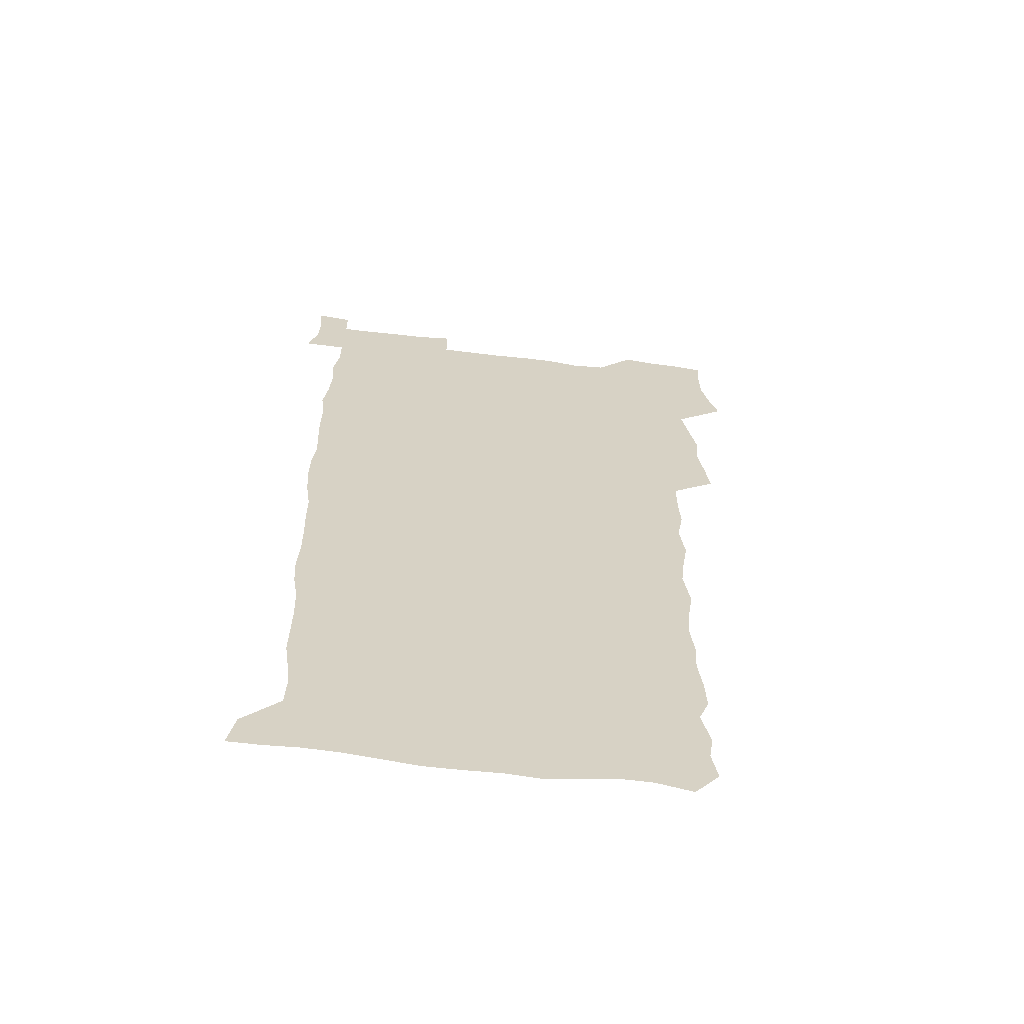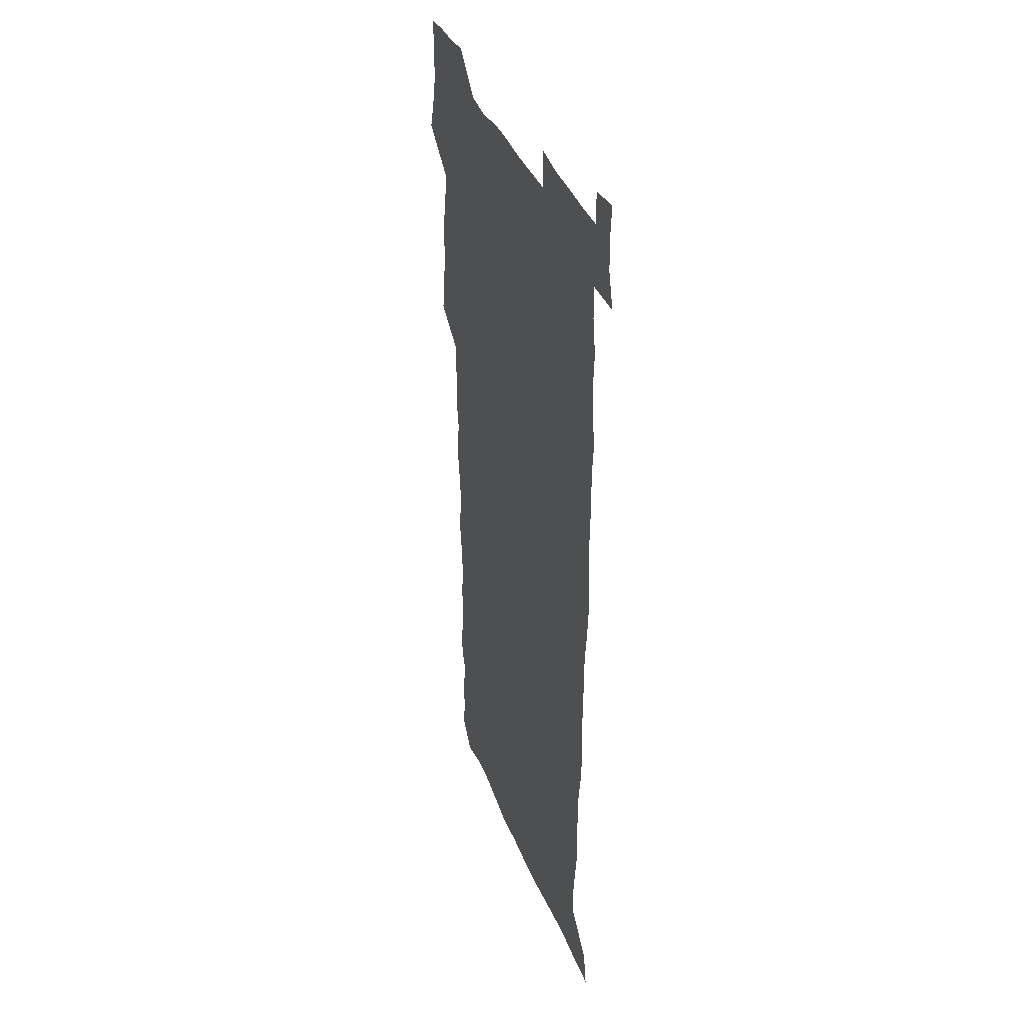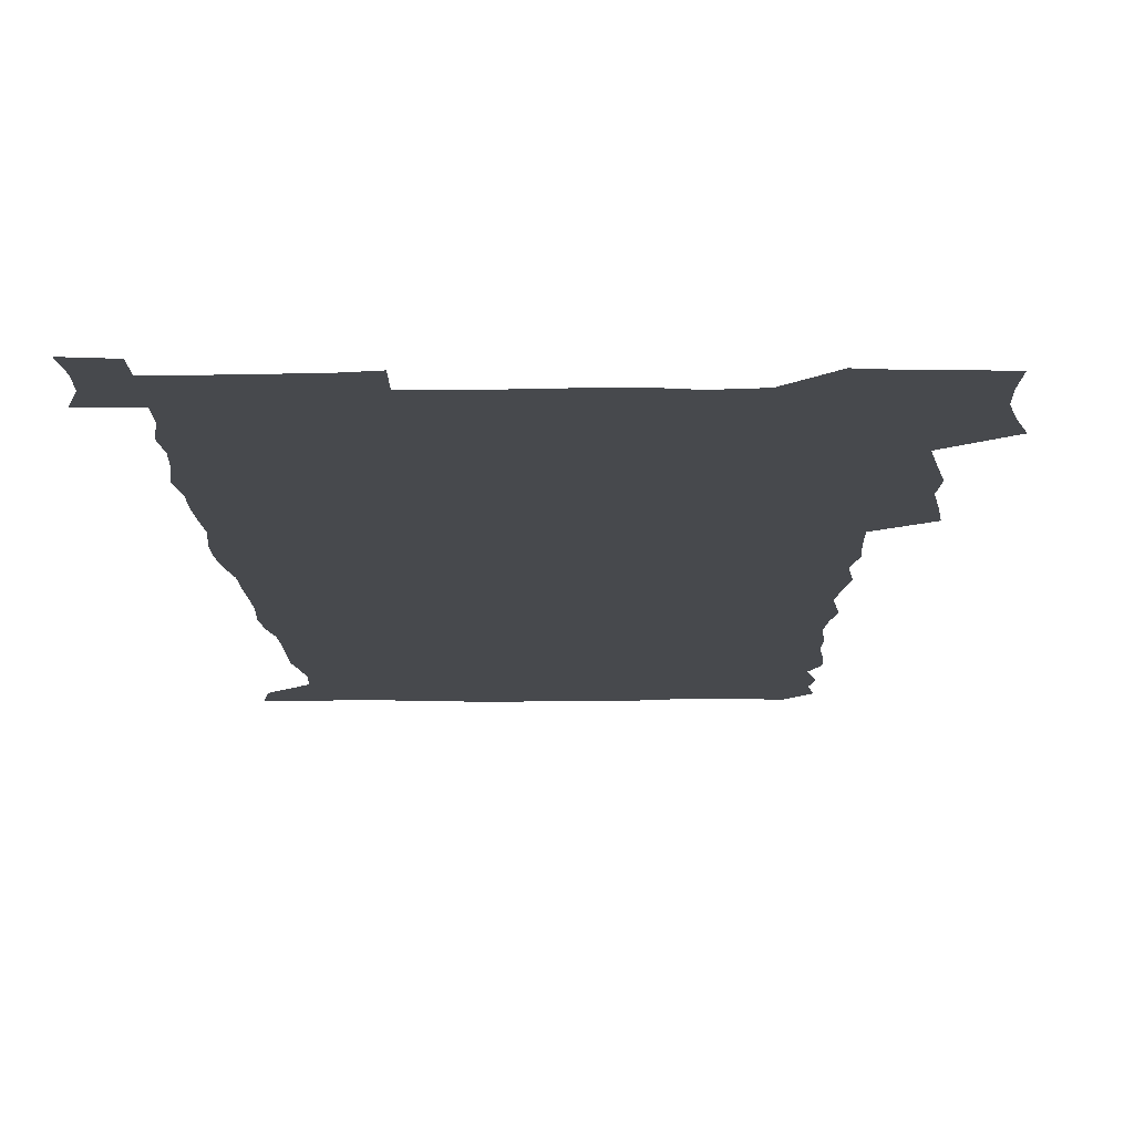
<metadata>
{"format":"obj","ext":"obj","renderer":"f3d","projection":"perspective","resolution":1024,"background":"white","views":[{"elev":-63.0,"azim":172.8,"up":"+Y"},{"elev":37.1,"azim":70.3,"up":"+Y"},{"elev":-12.3,"azim":-179.0,"up":"+Z"}]}
</metadata>
<code>
v 458.2 527.3 0
v 462.5 541.3 0
v 465.8 555.7 0
v 466 570.2 0
v 465.2 585.3 0
v 471.1 430.4 0
v 473.2 446.2 0
v 475.7 462.3 0
v 474.6 477.4 0
v 477.8 493.6 0
v 480.8 510 0
v 481.2 524.8 0
v 478.5 540.2 0
v 483.6 554 0
v 481.6 569.3 0
v 479.2 586.9 0
v 492.1 156 0
v 494.5 170.5 0
v 492.6 182.4 0
v 496.5 199.2 0
v 491.9 210.6 0
v 492.5 225.2 0
v 494.4 241.3 0
v 493.7 255.8 0
v 495.4 272.7 0
v 494 287.8 0
v 491.9 302.2 0
v 494.7 321.3 0
v 492.9 336.3 0
v 490.6 351 0
v 492.9 368.9 0
v 490.3 384.2 0
v 491 400.7 0
v 491 416.7 0
v 494.1 433.7 0
v 493.7 448.7 0
v 495.6 464.3 0
v 495.7 479.2 0
v 495.4 494.3 0
v 497.6 509.8 0
v 497.5 524.7 0
v 498.3 539.2 0
v 497.3 554.6 0
v 495.7 570.3 0
v 493.6 587.1 0
v 503 143.2 0
v 509.7 161.7 0
v 513.8 178.2 0
v 512 190.7 0
v 513.5 206 0
v 513.7 220.7 0
v 515.9 237.2 0
v 516.4 252.3 0
v 515.7 266.8 0
v 514 280.6 0
v 513.4 295.6 0
v 510.4 309.3 0
v 511.2 325.6 0
v 511.6 341.8 0
v 511 357.2 0
v 511.2 373.2 0
v 512.4 389.5 0
v 512.6 404.6 0
v 509.4 419.2 0
v 510.8 435 0
v 512.3 450.6 0
v 512.2 465.2 0
v 510.4 479.8 0
v 512.6 494.9 0
v 513.1 509.7 0
v 513.8 524.3 0
v 513.2 539.2 0
v 511.9 554.6 0
v 510.2 570.2 0
v 507.4 588.9 0
v 519.2 146.8 0
v 524.1 163.4 0
v 528.7 181.8 0
v 527.9 194.7 0
v 529.8 211 0
v 531 226.7 0
v 531.3 241.4 0
v 531.5 256.3 0
v 531.1 270.9 0
v 530.3 285.3 0
v 529.5 300 0
v 529.3 315.3 0
v 529.3 330.6 0
v 528.8 345.6 0
v 528.1 360.5 0
v 527.9 375.8 0
v 528.1 391.2 0
v 527.8 406.3 0
v 527.2 421.2 0
v 527.4 436.3 0
v 526.8 451 0
v 527.2 465.8 0
v 529.8 481.1 0
v 528.8 495.4 0
v 528.7 509.8 0
v 528.6 524.2 0
v 528.7 538.6 0
v 527.2 553.8 0
v 524 571.8 0
v 534.1 146.8 0
v 539.3 165.3 0
v 542.3 182.6 0
v 545.4 200.7 0
v 545.8 215.3 0
v 546.2 230.1 0
v 546.2 244.5 0
v 545.8 258.7 0
v 545.3 273.1 0
v 545.1 288 0
v 544.5 302.6 0
v 544.8 318.2 0
v 543.9 332.3 0
v 543.6 347.2 0
v 543.2 362 0
v 543.8 377.9 0
v 542.9 392.2 0
v 544.3 408.3 0
v 543.5 422.6 0
v 543.7 437.5 0
v 544.1 452.3 0
v 544.1 466.8 0
v 543.8 481.2 0
v 543.7 495.5 0
v 543.7 509.8 0
v 543.2 524.1 0
v 544.3 537.9 0
v 541.8 554.4 0
v 540.2 570.2 0
v 548.6 144.2 0
v 553.1 163.3 0
v 557.1 184.5 0
v 559.4 202.8 0
v 559.7 216.9 0
v 560.4 232.2 0
v 560 245.9 0
v 560 260.6 0
v 559.6 275 0
v 559 289.2 0
v 559.2 304.7 0
v 558.4 318.7 0
v 558.5 333.8 0
v 558.2 348.6 0
v 557.3 362.3 0
v 558.1 378.6 0
v 557.9 393.3 0
v 558.5 408.7 0
v 558.3 423.2 0
v 558 437.6 0
v 558.5 452.5 0
v 558.5 466.9 0
v 558.4 481.3 0
v 558.3 495.7 0
v 558.2 509.9 0
v 558 524.1 0
v 558.3 537.9 0
v 557.1 553.4 0
v 554.4 572.6 0
v 563.4 141.1 0
v 569.4 166.7 0
v 571 183.7 0
v 572.5 201.9 0
v 574 219.9 0
v 574.1 233.5 0
v 573.7 246.9 0
v 573.6 261.3 0
v 573.6 276.2 0
v 573.4 290.8 0
v 573.1 305.5 0
v 573.2 320.6 0
v 572.8 335 0
v 571.8 348.8 0
v 573 365.2 0
v 573.1 380.2 0
v 572.9 394.4 0
v 572.9 409.1 0
v 572.8 423.5 0
v 572.8 438 0
v 573.2 452.9 0
v 572.6 467.2 0
v 572.7 481.5 0
v 573 495.9 0
v 572.8 510 0
v 572.6 524.3 0
v 572.3 538.8 0
v 571.4 554.3 0
v 569.5 572.5 0
v 580.5 142.2 0
v 584.2 167.3 0
v 585.6 185.1 0
v 586.5 202.3 0
v 587 217.9 0
v 587.3 233.7 0
v 587.3 247.4 0
v 587.3 261.2 0
v 587.4 277.5 0
v 587 290.9 0
v 587.1 306.4 0
v 587 320.7 0
v 587.1 336.2 0
v 586.8 350.4 0
v 586.9 365.4 0
v 586.8 379.5 0
v 587.1 394.7 0
v 587 409.1 0
v 587 423.7 0
v 587 437.9 0
v 587 452.9 0
v 587.2 467.3 0
v 587.1 481.6 0
v 587.1 495.9 0
v 587.2 510.2 0
v 587 524.4 0
v 586.8 538.8 0
v 586.2 554.4 0
v 585.2 571.5 0
v 597.3 141.4 0
v 598.9 165.7 0
v 600 186.5 0
v 600.3 202 0
v 600.4 217.2 0
v 600.2 234.1 0
v 601 246.2 0
v 600.9 260.8 0
v 600.9 277.2 0
v 600.8 291.3 0
v 600.9 305.6 0
v 600.8 320.2 0
v 600.7 337.1 0
v 600.8 350.4 0
v 601.1 366 0
v 601.1 380.3 0
v 601.2 394.4 0
v 601.1 409.1 0
v 601.2 423.4 0
v 601.1 437.9 0
v 601.3 453 0
v 601.3 467.3 0
v 601.4 481.6 0
v 601.3 496 0
v 601.4 510.3 0
v 601.4 524.4 0
v 601.3 538.4 0
v 600.8 555.5 0
v 600.5 571.5 0
v 614 141.3 0
v 614 163.3 0
v 614 185.1 0
v 614 202.5 0
v 614.2 216.5 0
v 614.1 231.8 0
v 614.3 247.5 0
v 614.5 260.5 0
v 614.3 277.3 0
v 614.4 291.3 0
v 614.8 305.2 0
v 614.7 320.5 0
v 614.7 335.7 0
v 614.7 351.3 0
v 615 365.4 0
v 615.4 379.4 0
v 615.2 394.6 0
v 615.4 408.8 0
v 615.5 423.3 0
v 615.3 438.3 0
v 615.5 452.8 0
v 615.5 467.2 0
v 615.7 481.6 0
v 616.1 496.1 0
v 615.8 510.7 0
v 615.8 524.9 0
v 615.6 539.2 0
v 615.8 554.5 0
v 615.6 571.6 0
v 615.5 588.8 0
v 630.3 143.2 0
v 628.8 167.8 0
v 628.6 182.8 0
v 627.3 202.3 0
v 627.8 216.1 0
v 628.2 230.1 0
v 628 246 0
v 627.9 261.3 0
v 628.2 275.8 0
v 628.7 289.5 0
v 628.7 304.5 0
v 628.8 319.8 0
v 628.6 335.5 0
v 628.5 350.6 0
v 628.9 364.9 0
v 629.5 379.1 0
v 629.5 393.9 0
v 629.5 408.6 0
v 629.9 422.9 0
v 630.7 437.2 0
v 629.8 452.7 0
v 629.7 467.1 0
v 630.1 481.5 0
v 630.4 496.1 0
v 630.4 510.7 0
v 630.4 525.1 0
v 630.3 539.7 0
v 630.4 554.4 0
v 630.8 569.8 0
v 631 586.4 0
v 646.2 144.9 0
v 643.2 166.9 0
v 642.7 182.5 0
v 642.1 198.6 0
v 642.2 213.5 0
v 642.2 228.5 0
v 641.8 244.3 0
v 643.4 257.6 0
v 642.5 274.1 0
v 641.9 290.3 0
v 642.3 304.2 0
v 643.2 318.2 0
v 643.2 333.5 0
v 644.8 347.5 0
v 643.5 363.6 0
v 644.5 377.7 0
v 645.5 392.1 0
v 644.7 407.5 0
v 644.6 422.4 0
v 644.9 437.1 0
v 644.3 452.2 0
v 645.9 466.6 0
v 644.9 481.5 0
v 645.4 496 0
v 645.4 510.7 0
v 645.4 525.3 0
v 645.2 540 0
v 645.4 554.8 0
v 645.5 569.6 0
v 645.9 586.2 0
v 661.6 145.3 0
v 656.8 167.4 0
v 656.9 180.8 0
v 657 195.2 0
v 656.5 211 0
v 656.2 226.4 0
v 656.8 240.8 0
v 657.6 255.5 0
v 657.4 271.1 0
v 658.2 285.8 0
v 658.8 300.5 0
v 657.6 316.5 0
v 659.6 330.3 0
v 660.4 345 0
v 658.5 361.7 0
v 660 375.9 0
v 660.8 390.7 0
v 659.9 406.3 0
v 660 421.2 0
v 661 435.9 0
v 660.7 451 0
v 662 465.7 0
v 661 481 0
v 660.8 495.8 0
v 661 510.6 0
v 662 525.6 0
v 661 540.6 0
v 660.6 555.5 0
v 660.2 569.9 0
v 660.8 585.3 0
v 677 144.2 0
v 672.8 163.2 0
v 671.5 177.8 0
v 670.9 192.6 0
v 672.4 206 0
v 674.4 219.5 0
v 674.1 234.8 0
v 674 250.3 0
v 674.5 265.4 0
v 676.7 279.6 0
v 677.6 294.4 0
v 676.6 310.7 0
v 676.7 326.2 0
v 677.2 341.5 0
v 677.2 357.4 0
v 679.2 372 0
v 680.3 387 0
v 680.1 402.5 0
v 678.4 418.8 0
v 679.1 434 0
v 679.5 449.3 0
v 679.1 464.7 0
v 680.8 479.7 0
v 678.6 495.4 0
v 677.7 510.5 0
v 678.7 525.6 0
v 676.1 541.5 0
v 676.1 556.5 0
v 675.4 570.6 0
v 675.6 585.3 0
v 675.7 599.8 0
v 691.2 144.2 0
v 688.1 160.5 0
v 695.5 556.7 0
v 691.2 571.8 0
v 690.6 586 0
v 692 601.7 0
f 11 12 1
f 1 12 2
f 12 13 2
f 2 13 3
f 13 14 3
f 3 14 4
f 14 15 4
f 4 15 5
f 15 16 5
f 34 35 6
f 6 35 7
f 35 36 7
f 7 36 8
f 36 37 8
f 8 37 9
f 37 38 9
f 9 38 10
f 38 39 10
f 10 39 11
f 39 40 11
f 11 40 12
f 40 41 12
f 12 41 13
f 41 42 13
f 13 42 14
f 42 43 14
f 14 43 15
f 43 44 15
f 15 44 16
f 44 45 16
f 46 47 17
f 17 47 18
f 47 48 18
f 18 48 19
f 48 49 19
f 19 49 20
f 49 50 20
f 20 50 21
f 50 51 21
f 21 51 22
f 51 52 22
f 22 52 23
f 52 53 23
f 23 53 24
f 53 54 24
f 24 54 25
f 54 55 25
f 25 55 26
f 55 56 26
f 26 56 27
f 56 57 27
f 27 57 28
f 57 58 28
f 28 58 29
f 58 59 29
f 29 59 30
f 59 60 30
f 30 60 31
f 60 61 31
f 31 61 32
f 61 62 32
f 32 62 33
f 62 63 33
f 33 63 34
f 63 64 34
f 34 64 35
f 64 65 35
f 35 65 36
f 65 66 36
f 36 66 37
f 66 67 37
f 37 67 38
f 67 68 38
f 38 68 39
f 68 69 39
f 39 69 40
f 69 70 40
f 40 70 41
f 70 71 41
f 41 71 42
f 71 72 42
f 42 72 43
f 72 73 43
f 43 73 44
f 73 74 44
f 44 74 45
f 74 75 45
f 46 76 47
f 76 77 47
f 47 77 48
f 77 78 48
f 48 78 49
f 78 79 49
f 49 79 50
f 79 80 50
f 50 80 51
f 80 81 51
f 51 81 52
f 81 82 52
f 52 82 53
f 82 83 53
f 53 83 54
f 83 84 54
f 54 84 55
f 84 85 55
f 55 85 56
f 85 86 56
f 56 86 57
f 86 87 57
f 57 87 58
f 87 88 58
f 58 88 59
f 88 89 59
f 59 89 60
f 89 90 60
f 60 90 61
f 90 91 61
f 61 91 62
f 91 92 62
f 62 92 63
f 92 93 63
f 63 93 64
f 93 94 64
f 64 94 65
f 94 95 65
f 65 95 66
f 95 96 66
f 66 96 67
f 96 97 67
f 67 97 68
f 97 98 68
f 68 98 69
f 98 99 69
f 69 99 70
f 99 100 70
f 70 100 71
f 100 101 71
f 71 101 72
f 101 102 72
f 72 102 73
f 102 103 73
f 73 103 74
f 103 104 74
f 74 104 75
f 76 105 77
f 105 106 77
f 77 106 78
f 106 107 78
f 78 107 79
f 107 108 79
f 79 108 80
f 108 109 80
f 80 109 81
f 109 110 81
f 81 110 82
f 110 111 82
f 82 111 83
f 111 112 83
f 83 112 84
f 112 113 84
f 84 113 85
f 113 114 85
f 85 114 86
f 114 115 86
f 86 115 87
f 115 116 87
f 87 116 88
f 116 117 88
f 88 117 89
f 117 118 89
f 89 118 90
f 118 119 90
f 90 119 91
f 119 120 91
f 91 120 92
f 120 121 92
f 92 121 93
f 121 122 93
f 93 122 94
f 122 123 94
f 94 123 95
f 123 124 95
f 95 124 96
f 124 125 96
f 96 125 97
f 125 126 97
f 97 126 98
f 126 127 98
f 98 127 99
f 127 128 99
f 99 128 100
f 128 129 100
f 100 129 101
f 129 130 101
f 101 130 102
f 130 131 102
f 102 131 103
f 131 132 103
f 103 132 104
f 132 133 104
f 105 134 106
f 134 135 106
f 106 135 107
f 135 136 107
f 107 136 108
f 136 137 108
f 108 137 109
f 137 138 109
f 109 138 110
f 138 139 110
f 110 139 111
f 139 140 111
f 111 140 112
f 140 141 112
f 112 141 113
f 141 142 113
f 113 142 114
f 142 143 114
f 114 143 115
f 143 144 115
f 115 144 116
f 144 145 116
f 116 145 117
f 145 146 117
f 117 146 118
f 146 147 118
f 118 147 119
f 147 148 119
f 119 148 120
f 148 149 120
f 120 149 121
f 149 150 121
f 121 150 122
f 150 151 122
f 122 151 123
f 151 152 123
f 123 152 124
f 152 153 124
f 124 153 125
f 153 154 125
f 125 154 126
f 154 155 126
f 126 155 127
f 155 156 127
f 127 156 128
f 156 157 128
f 128 157 129
f 157 158 129
f 129 158 130
f 158 159 130
f 130 159 131
f 159 160 131
f 131 160 132
f 160 161 132
f 132 161 133
f 161 162 133
f 134 163 135
f 163 164 135
f 135 164 136
f 164 165 136
f 136 165 137
f 165 166 137
f 137 166 138
f 166 167 138
f 138 167 139
f 167 168 139
f 139 168 140
f 168 169 140
f 140 169 141
f 169 170 141
f 141 170 142
f 170 171 142
f 142 171 143
f 171 172 143
f 143 172 144
f 172 173 144
f 144 173 145
f 173 174 145
f 145 174 146
f 174 175 146
f 146 175 147
f 175 176 147
f 147 176 148
f 176 177 148
f 148 177 149
f 177 178 149
f 149 178 150
f 178 179 150
f 150 179 151
f 179 180 151
f 151 180 152
f 180 181 152
f 152 181 153
f 181 182 153
f 153 182 154
f 182 183 154
f 154 183 155
f 183 184 155
f 155 184 156
f 184 185 156
f 156 185 157
f 185 186 157
f 157 186 158
f 186 187 158
f 158 187 159
f 187 188 159
f 159 188 160
f 188 189 160
f 160 189 161
f 189 190 161
f 161 190 162
f 190 191 162
f 163 192 164
f 192 193 164
f 164 193 165
f 193 194 165
f 165 194 166
f 194 195 166
f 166 195 167
f 195 196 167
f 167 196 168
f 196 197 168
f 168 197 169
f 197 198 169
f 169 198 170
f 198 199 170
f 170 199 171
f 199 200 171
f 171 200 172
f 200 201 172
f 172 201 173
f 201 202 173
f 173 202 174
f 202 203 174
f 174 203 175
f 203 204 175
f 175 204 176
f 204 205 176
f 176 205 177
f 205 206 177
f 177 206 178
f 206 207 178
f 178 207 179
f 207 208 179
f 179 208 180
f 208 209 180
f 180 209 181
f 209 210 181
f 181 210 182
f 210 211 182
f 182 211 183
f 211 212 183
f 183 212 184
f 212 213 184
f 184 213 185
f 213 214 185
f 185 214 186
f 214 215 186
f 186 215 187
f 215 216 187
f 187 216 188
f 216 217 188
f 188 217 189
f 217 218 189
f 189 218 190
f 218 219 190
f 190 219 191
f 219 220 191
f 192 221 193
f 221 222 193
f 193 222 194
f 222 223 194
f 194 223 195
f 223 224 195
f 195 224 196
f 224 225 196
f 196 225 197
f 225 226 197
f 197 226 198
f 226 227 198
f 198 227 199
f 227 228 199
f 199 228 200
f 228 229 200
f 200 229 201
f 229 230 201
f 201 230 202
f 230 231 202
f 202 231 203
f 231 232 203
f 203 232 204
f 232 233 204
f 204 233 205
f 233 234 205
f 205 234 206
f 234 235 206
f 206 235 207
f 235 236 207
f 207 236 208
f 236 237 208
f 208 237 209
f 237 238 209
f 209 238 210
f 238 239 210
f 210 239 211
f 239 240 211
f 211 240 212
f 240 241 212
f 212 241 213
f 241 242 213
f 213 242 214
f 242 243 214
f 214 243 215
f 243 244 215
f 215 244 216
f 244 245 216
f 216 245 217
f 245 246 217
f 217 246 218
f 246 247 218
f 218 247 219
f 247 248 219
f 219 248 220
f 248 249 220
f 221 250 222
f 250 251 222
f 222 251 223
f 251 252 223
f 223 252 224
f 252 253 224
f 224 253 225
f 253 254 225
f 225 254 226
f 254 255 226
f 226 255 227
f 255 256 227
f 227 256 228
f 256 257 228
f 228 257 229
f 257 258 229
f 229 258 230
f 258 259 230
f 230 259 231
f 259 260 231
f 231 260 232
f 260 261 232
f 232 261 233
f 261 262 233
f 233 262 234
f 262 263 234
f 234 263 235
f 263 264 235
f 235 264 236
f 264 265 236
f 236 265 237
f 265 266 237
f 237 266 238
f 266 267 238
f 238 267 239
f 267 268 239
f 239 268 240
f 268 269 240
f 240 269 241
f 269 270 241
f 241 270 242
f 270 271 242
f 242 271 243
f 271 272 243
f 243 272 244
f 272 273 244
f 244 273 245
f 273 274 245
f 245 274 246
f 274 275 246
f 246 275 247
f 275 276 247
f 247 276 248
f 276 277 248
f 248 277 249
f 277 278 249
f 250 280 251
f 280 281 251
f 251 281 252
f 281 282 252
f 252 282 253
f 282 283 253
f 253 283 254
f 283 284 254
f 254 284 255
f 284 285 255
f 255 285 256
f 285 286 256
f 256 286 257
f 286 287 257
f 257 287 258
f 287 288 258
f 258 288 259
f 288 289 259
f 259 289 260
f 289 290 260
f 260 290 261
f 290 291 261
f 261 291 262
f 291 292 262
f 262 292 263
f 292 293 263
f 263 293 264
f 293 294 264
f 264 294 265
f 294 295 265
f 265 295 266
f 295 296 266
f 266 296 267
f 296 297 267
f 267 297 268
f 297 298 268
f 268 298 269
f 298 299 269
f 269 299 270
f 299 300 270
f 270 300 271
f 300 301 271
f 271 301 272
f 301 302 272
f 272 302 273
f 302 303 273
f 273 303 274
f 303 304 274
f 274 304 275
f 304 305 275
f 275 305 276
f 305 306 276
f 276 306 277
f 306 307 277
f 277 307 278
f 307 308 278
f 278 308 279
f 308 309 279
f 280 310 281
f 310 311 281
f 281 311 282
f 311 312 282
f 282 312 283
f 312 313 283
f 283 313 284
f 313 314 284
f 284 314 285
f 314 315 285
f 285 315 286
f 315 316 286
f 286 316 287
f 316 317 287
f 287 317 288
f 317 318 288
f 288 318 289
f 318 319 289
f 289 319 290
f 319 320 290
f 290 320 291
f 320 321 291
f 291 321 292
f 321 322 292
f 292 322 293
f 322 323 293
f 293 323 294
f 323 324 294
f 294 324 295
f 324 325 295
f 295 325 296
f 325 326 296
f 296 326 297
f 326 327 297
f 297 327 298
f 327 328 298
f 298 328 299
f 328 329 299
f 299 329 300
f 329 330 300
f 300 330 301
f 330 331 301
f 301 331 302
f 331 332 302
f 302 332 303
f 332 333 303
f 303 333 304
f 333 334 304
f 304 334 305
f 334 335 305
f 305 335 306
f 335 336 306
f 306 336 307
f 336 337 307
f 307 337 308
f 337 338 308
f 308 338 309
f 338 339 309
f 310 340 311
f 340 341 311
f 311 341 312
f 341 342 312
f 312 342 313
f 342 343 313
f 313 343 314
f 343 344 314
f 314 344 315
f 344 345 315
f 315 345 316
f 345 346 316
f 316 346 317
f 346 347 317
f 317 347 318
f 347 348 318
f 318 348 319
f 348 349 319
f 319 349 320
f 349 350 320
f 320 350 321
f 350 351 321
f 321 351 322
f 351 352 322
f 322 352 323
f 352 353 323
f 323 353 324
f 353 354 324
f 324 354 325
f 354 355 325
f 325 355 326
f 355 356 326
f 326 356 327
f 356 357 327
f 327 357 328
f 357 358 328
f 328 358 329
f 358 359 329
f 329 359 330
f 359 360 330
f 330 360 331
f 360 361 331
f 331 361 332
f 361 362 332
f 332 362 333
f 362 363 333
f 333 363 334
f 363 364 334
f 334 364 335
f 364 365 335
f 335 365 336
f 365 366 336
f 336 366 337
f 366 367 337
f 337 367 338
f 367 368 338
f 338 368 339
f 368 369 339
f 340 370 341
f 370 371 341
f 341 371 342
f 371 372 342
f 342 372 343
f 372 373 343
f 343 373 344
f 373 374 344
f 344 374 345
f 374 375 345
f 345 375 346
f 375 376 346
f 346 376 347
f 376 377 347
f 347 377 348
f 377 378 348
f 348 378 349
f 378 379 349
f 349 379 350
f 379 380 350
f 350 380 351
f 380 381 351
f 351 381 352
f 381 382 352
f 352 382 353
f 382 383 353
f 353 383 354
f 383 384 354
f 354 384 355
f 384 385 355
f 355 385 356
f 385 386 356
f 356 386 357
f 386 387 357
f 357 387 358
f 387 388 358
f 358 388 359
f 388 389 359
f 359 389 360
f 389 390 360
f 360 390 361
f 390 391 361
f 361 391 362
f 391 392 362
f 362 392 363
f 392 393 363
f 363 393 364
f 393 394 364
f 364 394 365
f 394 395 365
f 365 395 366
f 395 396 366
f 366 396 367
f 396 397 367
f 367 397 368
f 397 398 368
f 368 398 369
f 398 399 369
f 370 401 371
f 401 402 371
f 371 402 372
f 397 403 398
f 403 404 398
f 398 404 399
f 404 405 399
f 399 405 400
f 405 406 400

</code>
